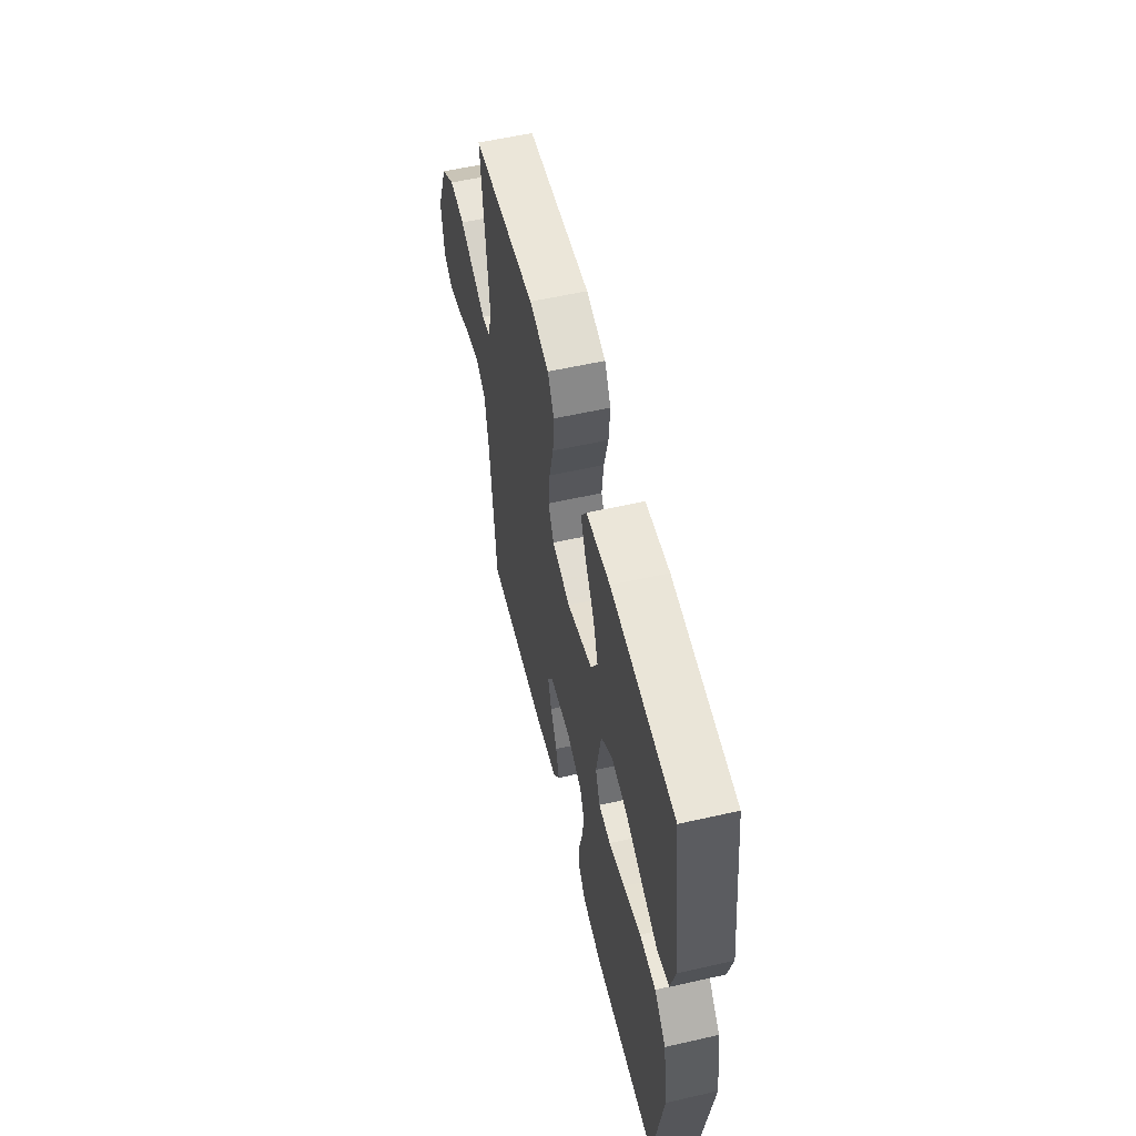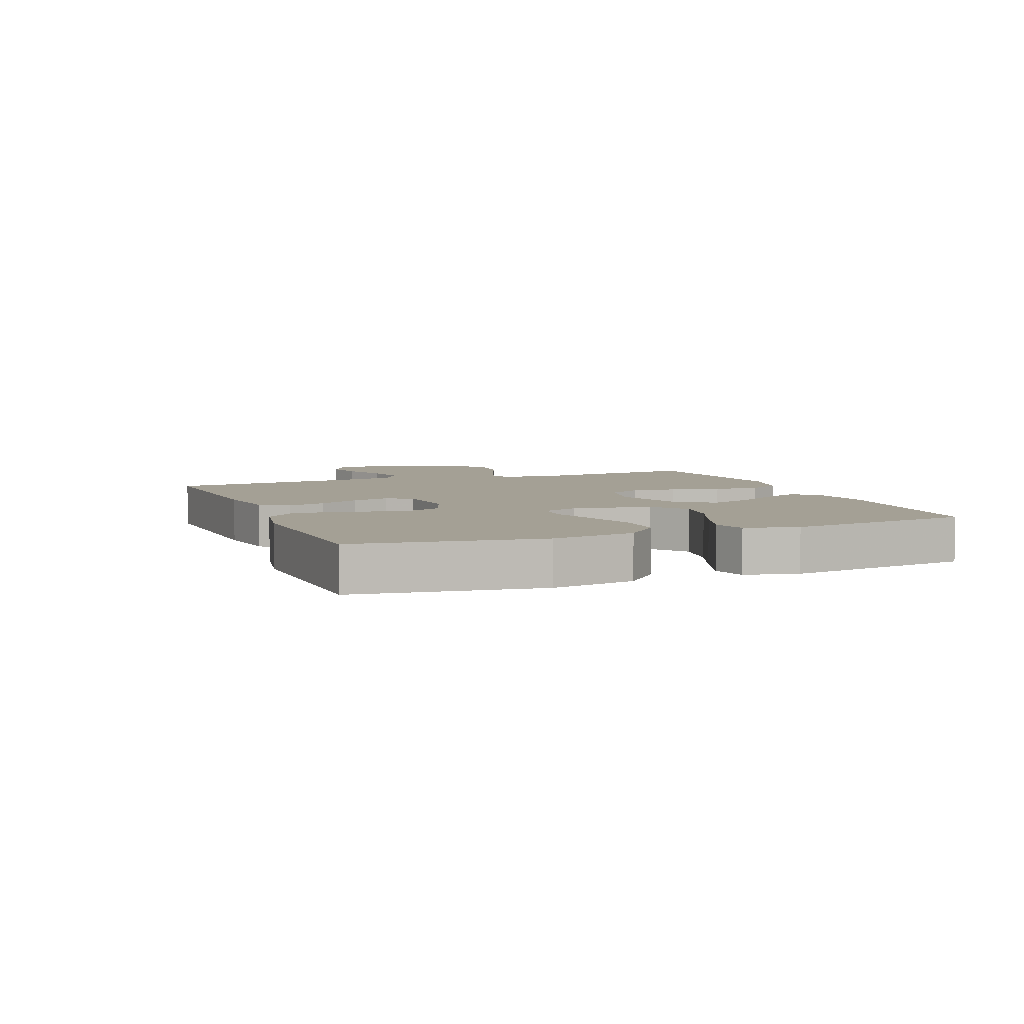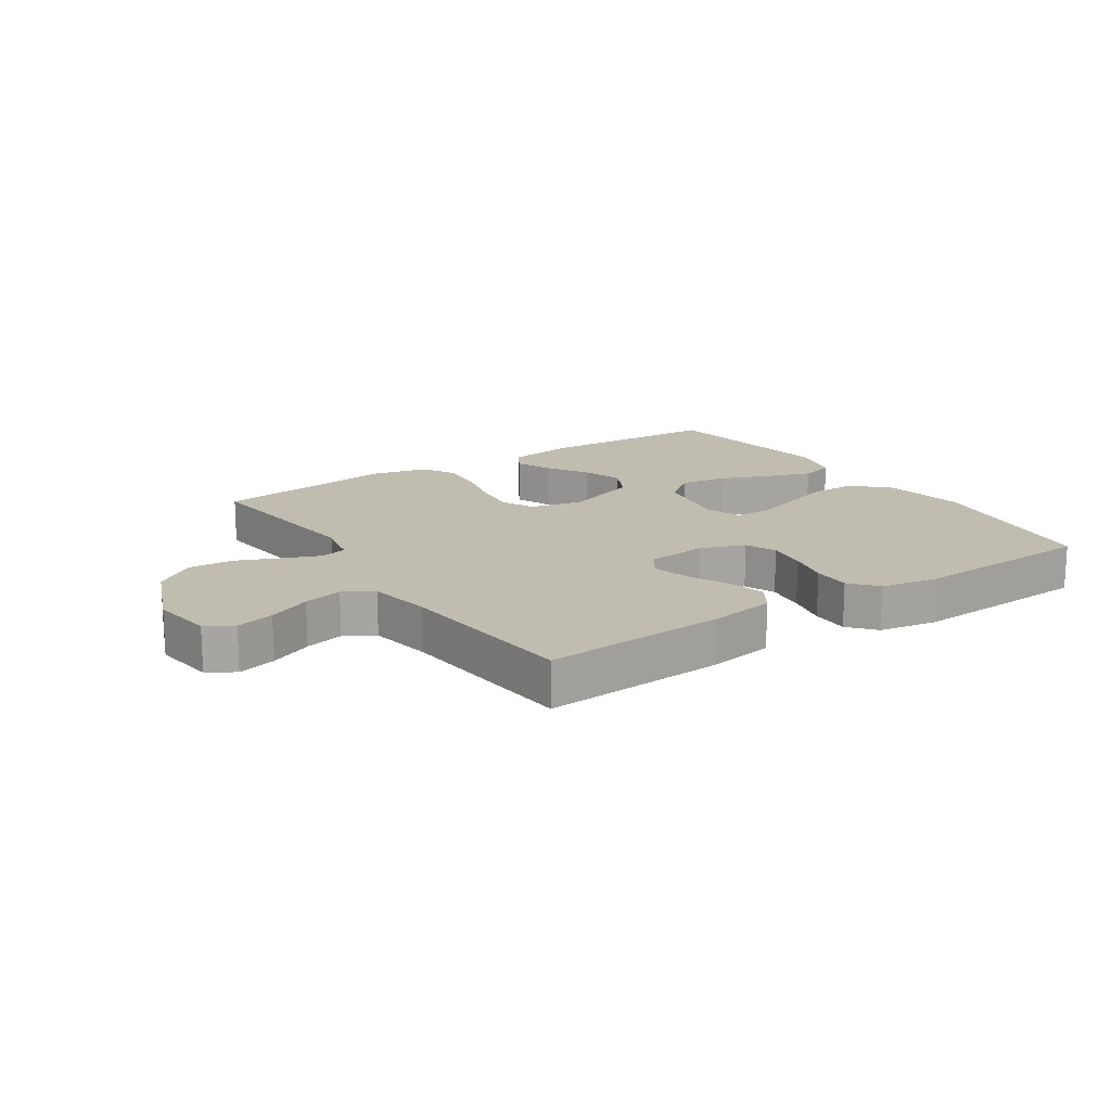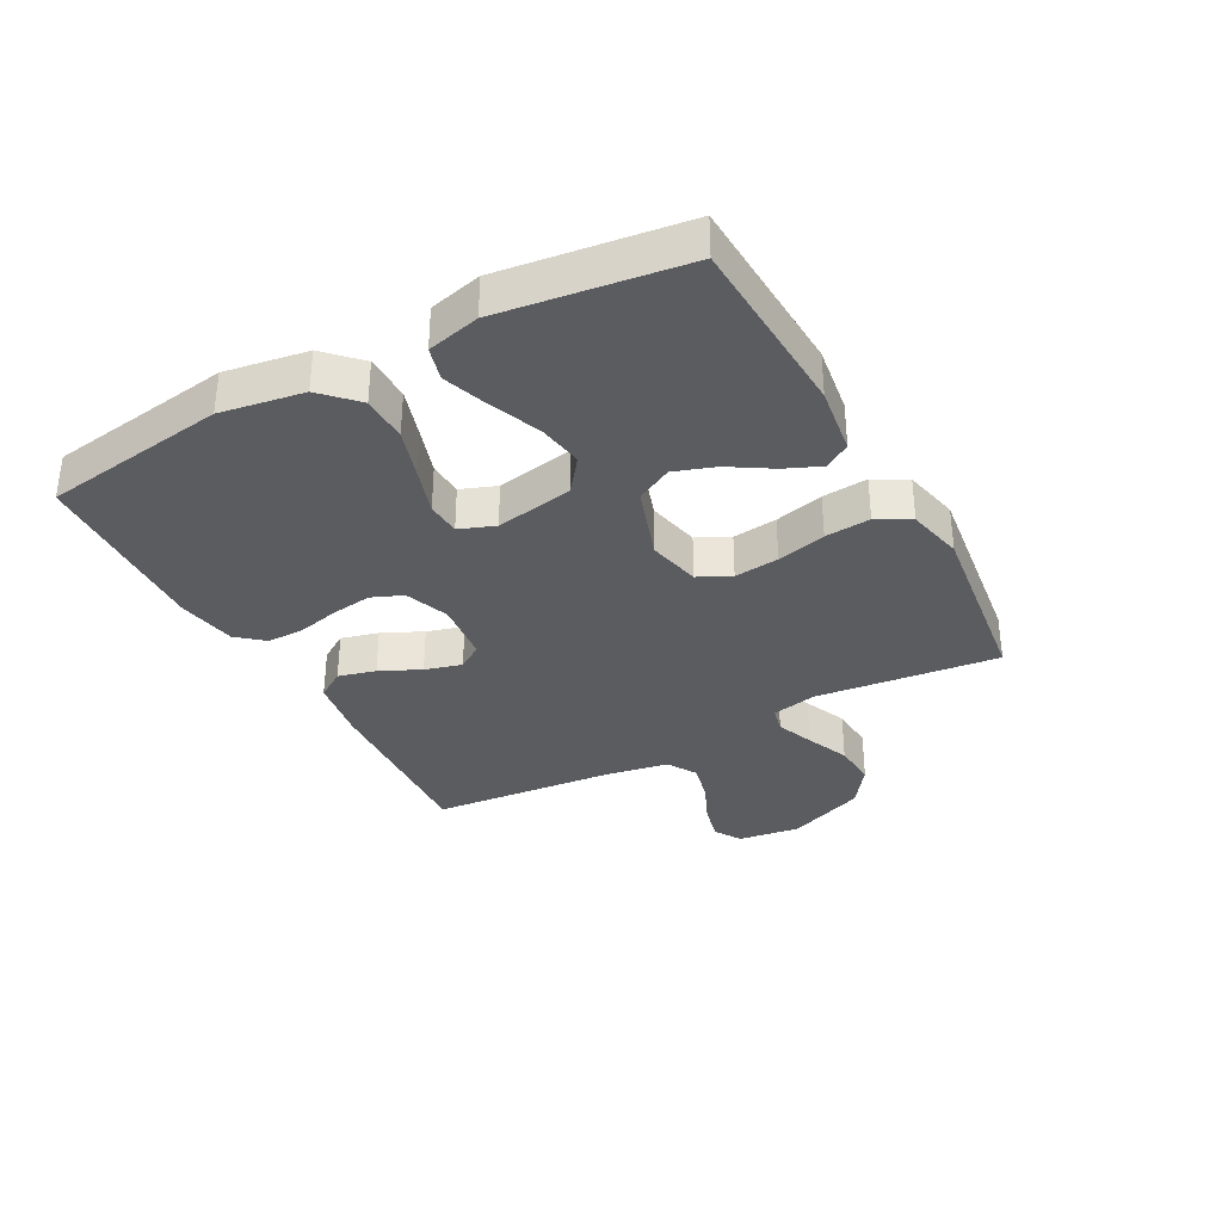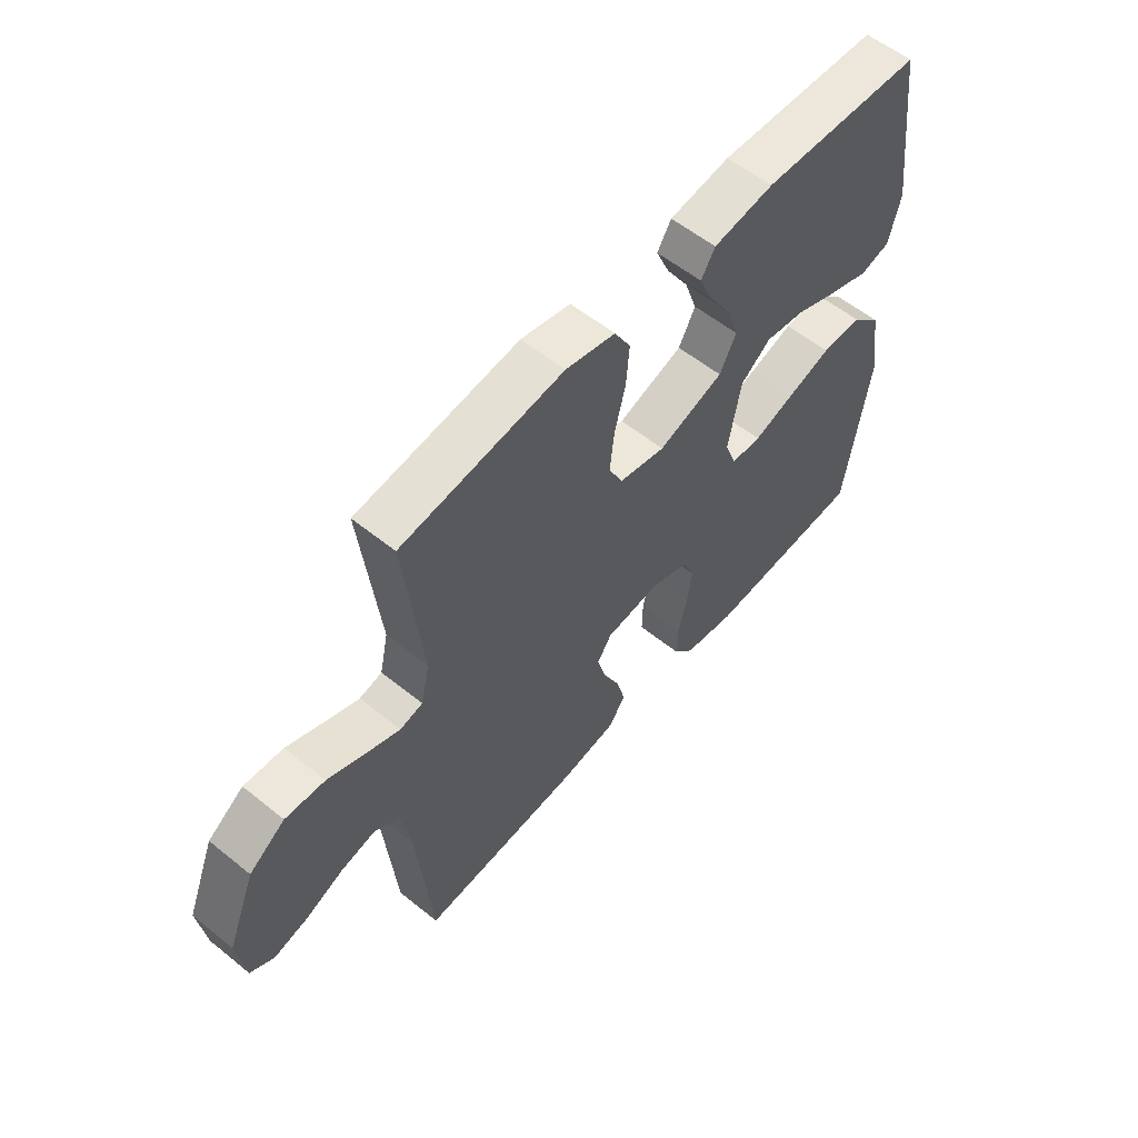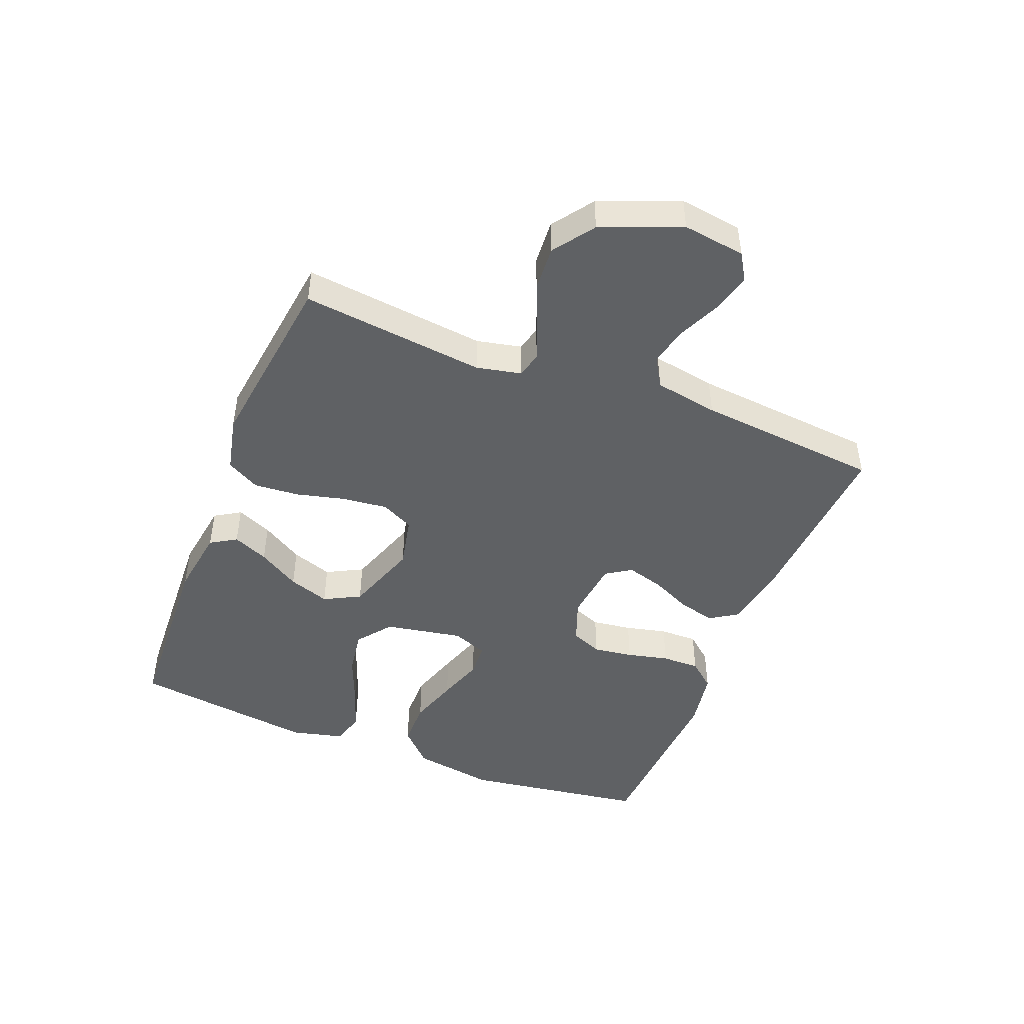
<metadata>
{"format":"obj","ext":"obj","renderer":"f3d","projection":"perspective","resolution":1024,"background":"white","views":[{"elev":56.9,"azim":-103.3,"up":"+Z"},{"elev":5.7,"azim":-111.5,"up":"+Y"},{"elev":16.5,"azim":146.4,"up":"+Y"},{"elev":-34.0,"azim":-61.6,"up":"+Y"},{"elev":57.3,"azim":130.0,"up":"+Z"},{"elev":-46.2,"azim":68.3,"up":"+Y"}]}
</metadata>
<code>
v 0.5 0.07 0.5
v 0.467 0.07 0.2
v 0.483 0.07 0.127
v 0.525 0.07 0.117
v 0.586 0.07 0.141
v 0.657 0.07 0.171
v 0.73 0.07 0.176
v 0.796 0.07 0.129
v 0.848 0.07 0
v 0.834 0.07 -0.102
v 0.79 0.07 -0.129
v 0.727 0.07 -0.113
v 0.657 0.07 -0.082
v 0.593 0.07 -0.067
v 0.545 0.07 -0.096
v 0.527 0.07 -0.2
v 0.5 0.07 -0.5
v 0.2 0.07 -0.482
v 0.094 0.07 -0.465
v 0.064 0.07 -0.419
v 0.08 0.07 -0.358
v 0.111 0.07 -0.292
v 0.128 0.07 -0.232
v 0.101 0.07 -0.191
v 0 0.07 -0.18
v -0.072 0.07 -0.207
v -0.093 0.07 -0.258
v -0.084 0.07 -0.323
v -0.068 0.07 -0.391
v -0.067 0.07 -0.453
v -0.104 0.07 -0.497
v -0.2 0.07 -0.514
v -0.5 0.07 -0.5
v -0.544 0.07 -0.2
v -0.522 0.07 -0.065
v -0.467 0.07 -0.011
v -0.391 0.07 -0.01
v -0.309 0.07 -0.036
v -0.233 0.07 -0.061
v -0.177 0.07 -0.058
v -0.155 0.07 0
v -0.178 0.07 0.127
v -0.234 0.07 0.17
v -0.309 0.07 0.158
v -0.39 0.07 0.125
v -0.464 0.07 0.099
v -0.519 0.07 0.114
v -0.54 0.07 0.2
v -0.5 0.07 0.5
v -0.2 0.07 0.515
v -0.088 0.07 0.499
v -0.062 0.07 0.457
v -0.087 0.07 0.399
v -0.129 0.07 0.331
v -0.152 0.07 0.264
v -0.121 0.07 0.205
v 0 0.07 0.164
v 0.086 0.07 0.183
v 0.112 0.07 0.236
v 0.104 0.07 0.309
v 0.084 0.07 0.389
v 0.078 0.07 0.463
v 0.108 0.07 0.517
v 0.2 0.07 0.538
v 0.5 0 0.5
v 0.467 0 0.2
v 0.483 0 0.127
v 0.525 0 0.117
v 0.586 0 0.141
v 0.657 0 0.171
v 0.73 0 0.176
v 0.796 0 0.129
v 0.848 0 0
v 0.834 0 -0.102
v 0.79 0 -0.129
v 0.727 0 -0.113
v 0.657 0 -0.082
v 0.593 0 -0.067
v 0.545 0 -0.096
v 0.527 0 -0.2
v 0.5 0 -0.5
v 0.2 0 -0.482
v 0.094 0 -0.465
v 0.064 0 -0.419
v 0.08 0 -0.358
v 0.111 0 -0.292
v 0.128 0 -0.232
v 0.101 0 -0.191
v 0 0 -0.18
v -0.072 0 -0.207
v -0.093 0 -0.258
v -0.084 0 -0.323
v -0.068 0 -0.391
v -0.067 0 -0.453
v -0.104 0 -0.497
v -0.2 0 -0.514
v -0.5 0 -0.5
v -0.544 0 -0.2
v -0.522 0 -0.065
v -0.467 0 -0.011
v -0.391 0 -0.01
v -0.309 0 -0.036
v -0.233 0 -0.061
v -0.177 0 -0.058
v -0.155 0 0
v -0.178 0 0.127
v -0.234 0 0.17
v -0.309 0 0.158
v -0.39 0 0.125
v -0.464 0 0.099
v -0.519 0 0.114
v -0.54 0 0.2
v -0.5 0 0.5
v -0.2 0 0.515
v -0.088 0 0.499
v -0.062 0 0.457
v -0.087 0 0.399
v -0.129 0 0.331
v -0.152 0 0.264
v -0.121 0 0.205
v 0 0 0.164
v 0.086 0 0.183
v 0.112 0 0.236
v 0.104 0 0.309
v 0.084 0 0.389
v 0.078 0 0.463
v 0.108 0 0.517
v 0.2 0 0.538
f 63 64 1 2
f 60 61 62 63
f 59 60 63 2
f 58 59 2 3
f 57 58 3 4
f 51 52 53 54
f 51 54 55
f 50 51 55
f 49 50 55
f 48 49 55 56
f 44 45 46 47
f 44 47 48 56
f 36 37 38 39
f 34 35 36 39
f 34 39 40
f 33 34 40
f 32 33 40
f 31 32 40 41
f 28 29 30 31
f 27 28 31 41
f 19 20 21 22
f 19 22 23
f 16 17 18 19
f 15 16 19 23
f 14 15 23 24
f 10 11 12 13
f 10 13 14
f 9 10 14
f 5 6 7 8
f 4 5 8 9
f 57 4 9 14
f 43 44 56
f 42 43 56 57
f 26 27 41 42
f 25 26 42 57
f 14 24 25 57
f 66 65 128 127
f 127 126 125 124
f 66 127 124 123
f 67 66 123 122
f 68 67 122 121
f 118 117 116 115
f 119 118 115
f 119 115 114
f 119 114 113
f 120 119 113 112
f 111 110 109 108
f 120 112 111 108
f 103 102 101 100
f 103 100 99 98
f 104 103 98
f 104 98 97
f 104 97 96
f 105 104 96 95
f 95 94 93 92
f 105 95 92 91
f 86 85 84 83
f 87 86 83
f 83 82 81 80
f 87 83 80 79
f 88 87 79 78
f 77 76 75 74
f 78 77 74
f 78 74 73
f 72 71 70 69
f 73 72 69 68
f 78 73 68 121
f 120 108 107
f 121 120 107 106
f 106 105 91 90
f 121 106 90 89
f 121 89 88 78
f 1 65 66 2
f 2 66 67 3
f 3 67 68 4
f 4 68 69 5
f 5 69 70 6
f 6 70 71 7
f 7 71 72 8
f 8 72 73 9
f 9 73 74 10
f 10 74 75 11
f 11 75 76 12
f 12 76 77 13
f 13 77 78 14
f 14 78 79 15
f 15 79 80 16
f 16 80 81 17
f 17 81 82 18
f 18 82 83 19
f 19 83 84 20
f 20 84 85 21
f 21 85 86 22
f 22 86 87 23
f 23 87 88 24
f 24 88 89 25
f 25 89 90 26
f 26 90 91 27
f 27 91 92 28
f 28 92 93 29
f 29 93 94 30
f 30 94 95 31
f 31 95 96 32
f 32 96 97 33
f 33 97 98 34
f 34 98 99 35
f 35 99 100 36
f 36 100 101 37
f 37 101 102 38
f 38 102 103 39
f 39 103 104 40
f 40 104 105 41
f 41 105 106 42
f 42 106 107 43
f 43 107 108 44
f 44 108 109 45
f 45 109 110 46
f 46 110 111 47
f 47 111 112 48
f 48 112 113 49
f 49 113 114 50
f 50 114 115 51
f 51 115 116 52
f 52 116 117 53
f 53 117 118 54
f 54 118 119 55
f 55 119 120 56
f 56 120 121 57
f 57 121 122 58
f 58 122 123 59
f 59 123 124 60
f 60 124 125 61
f 61 125 126 62
f 62 126 127 63
f 63 127 128 64
f 64 128 65 1

</code>
